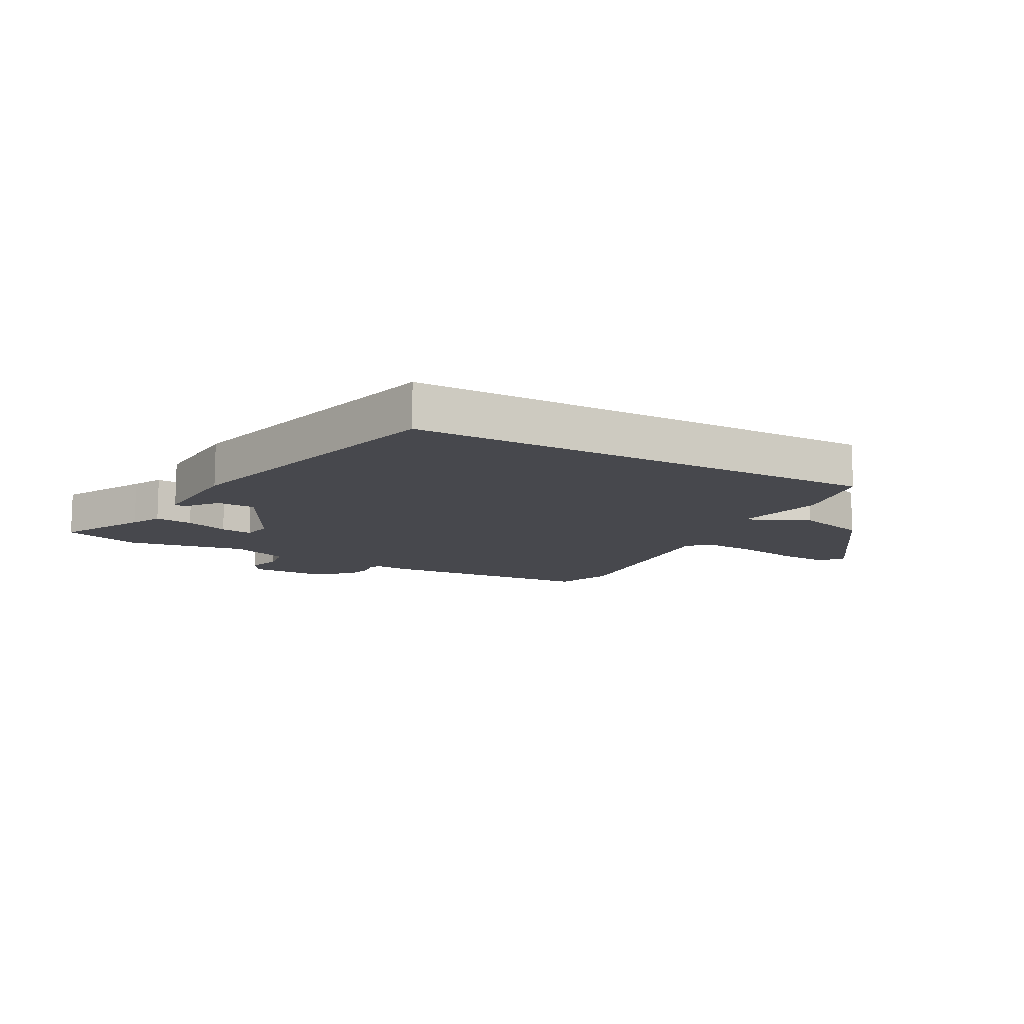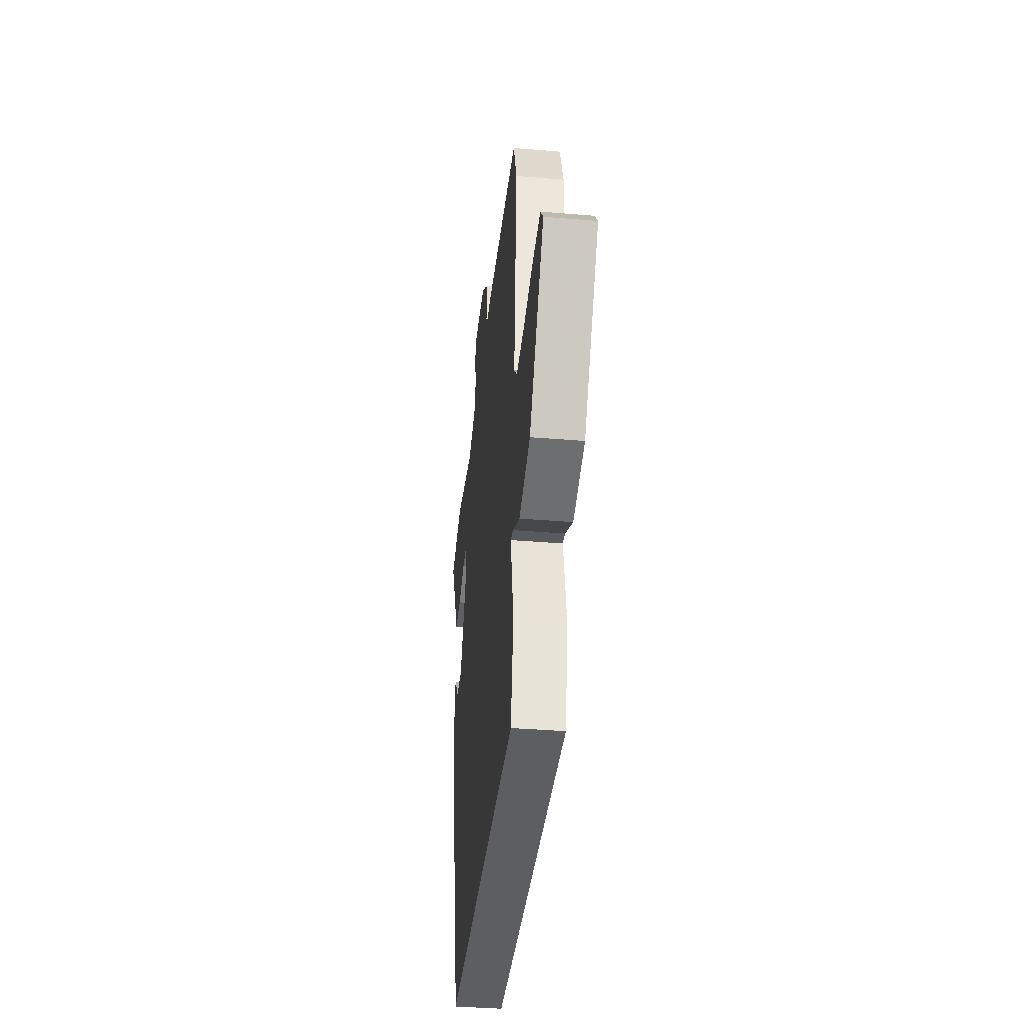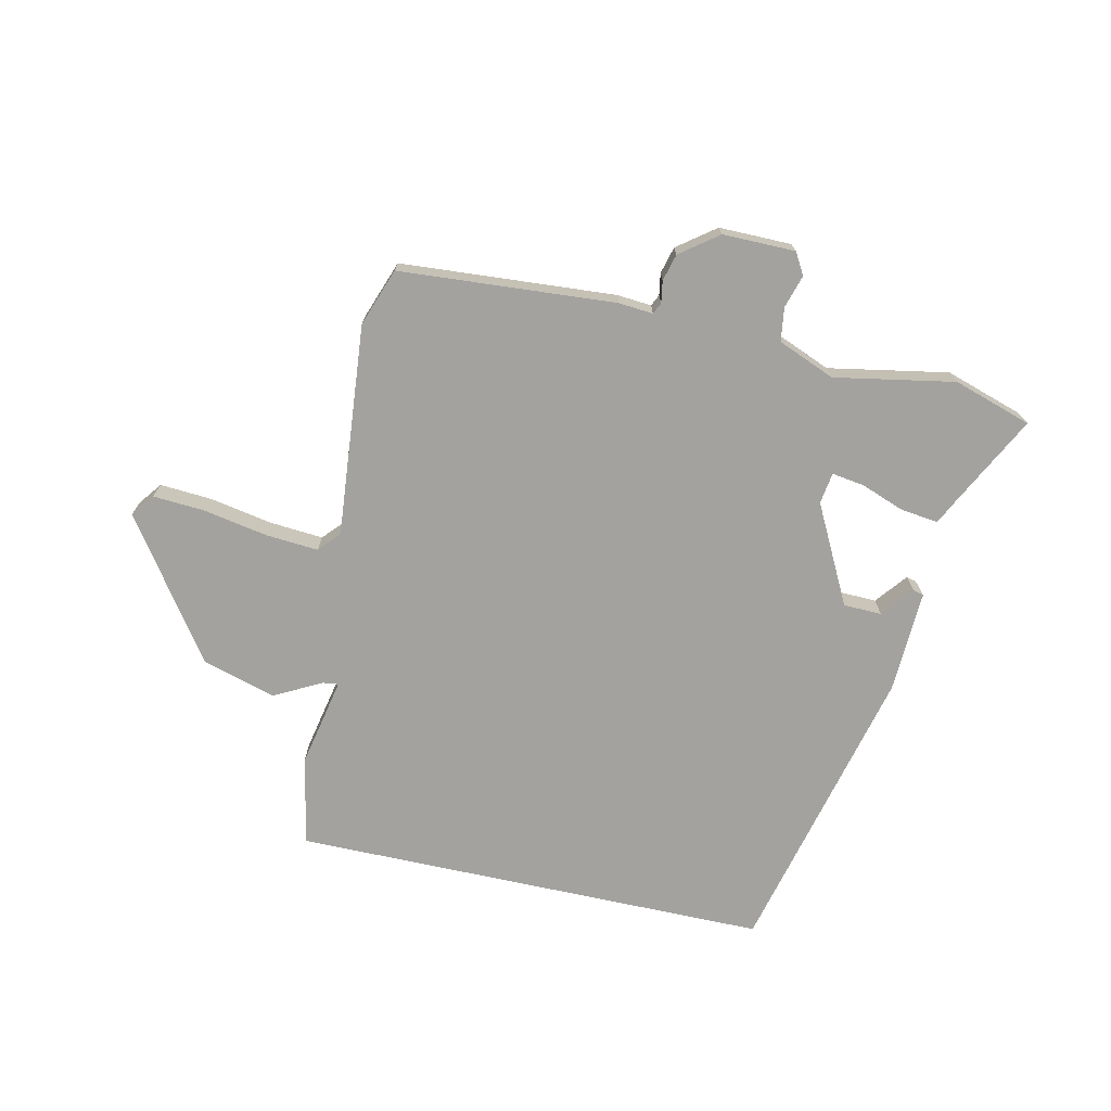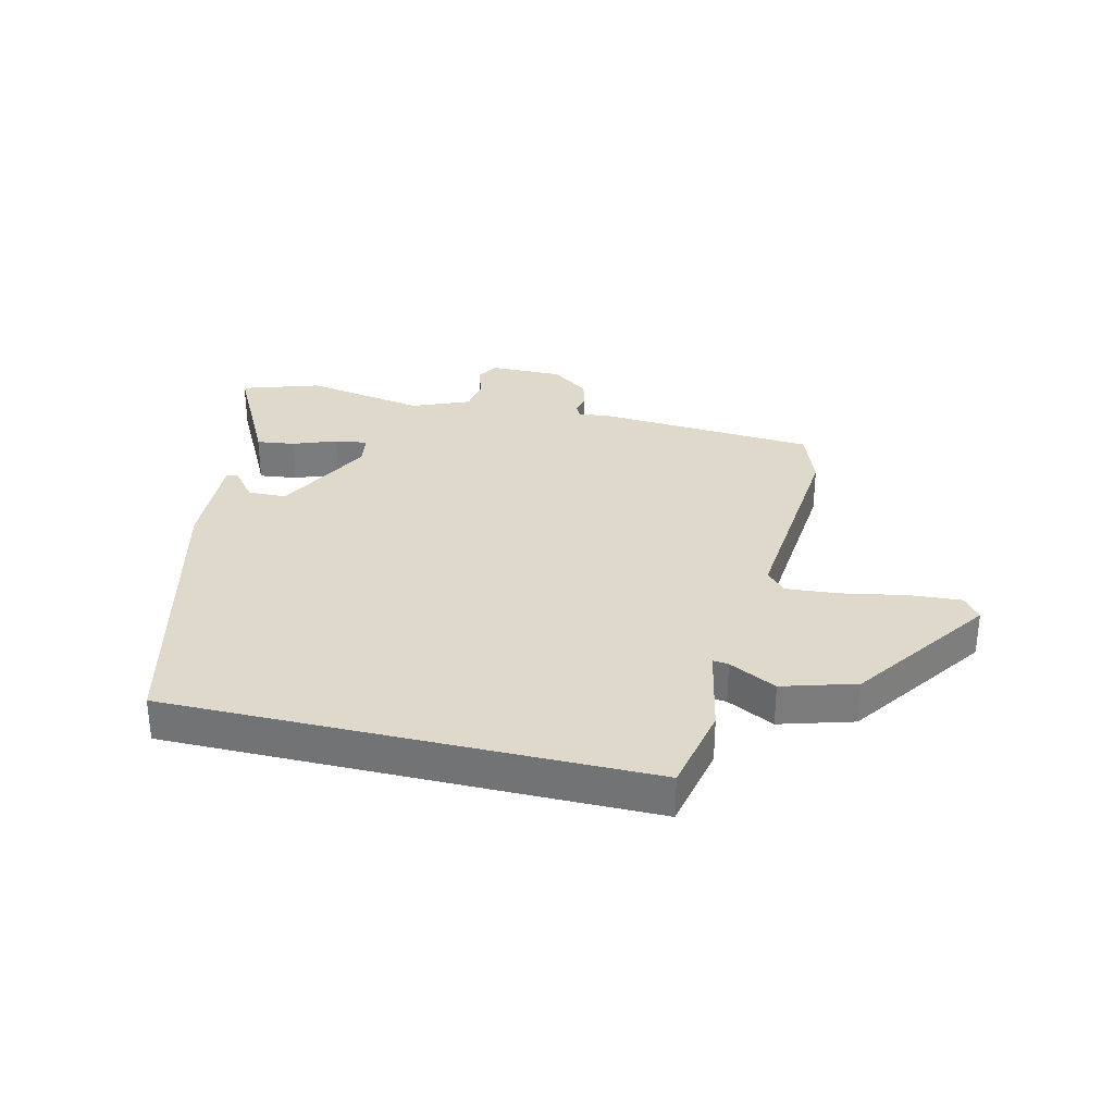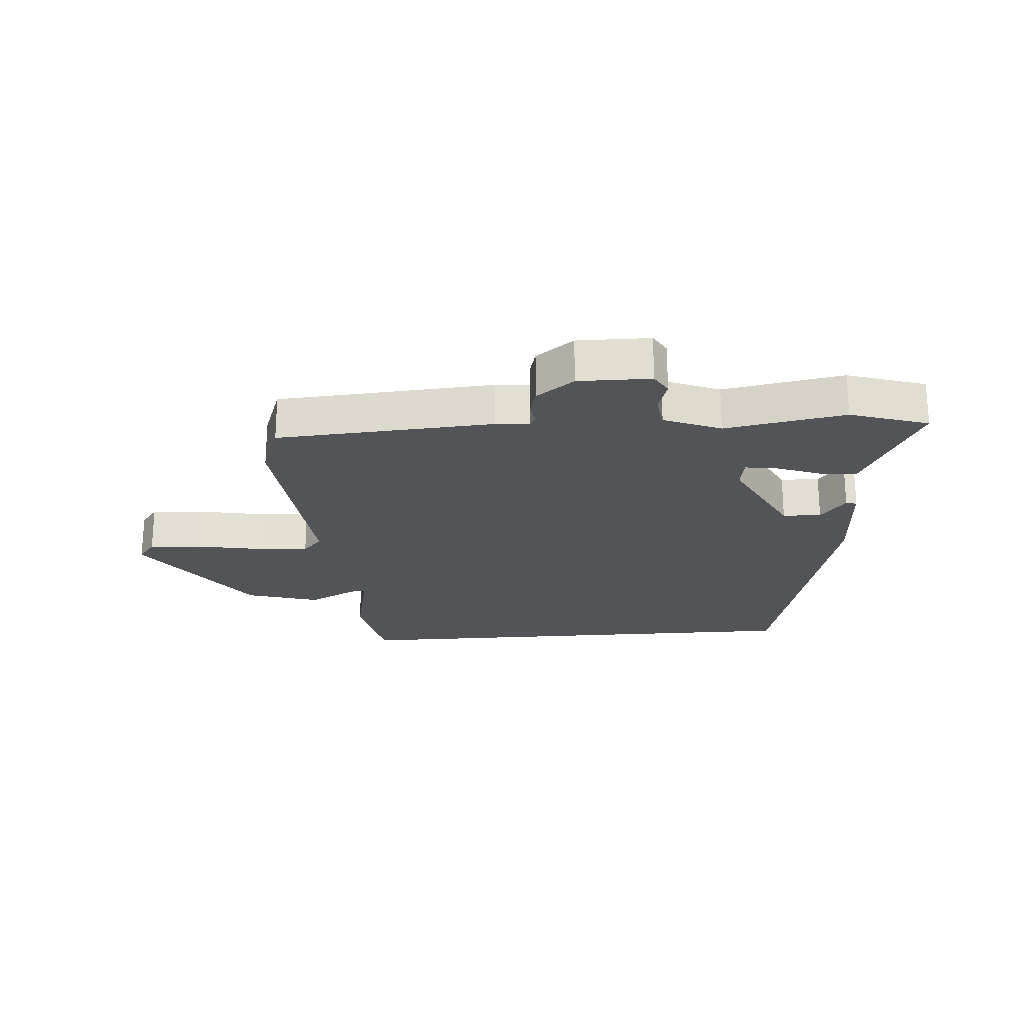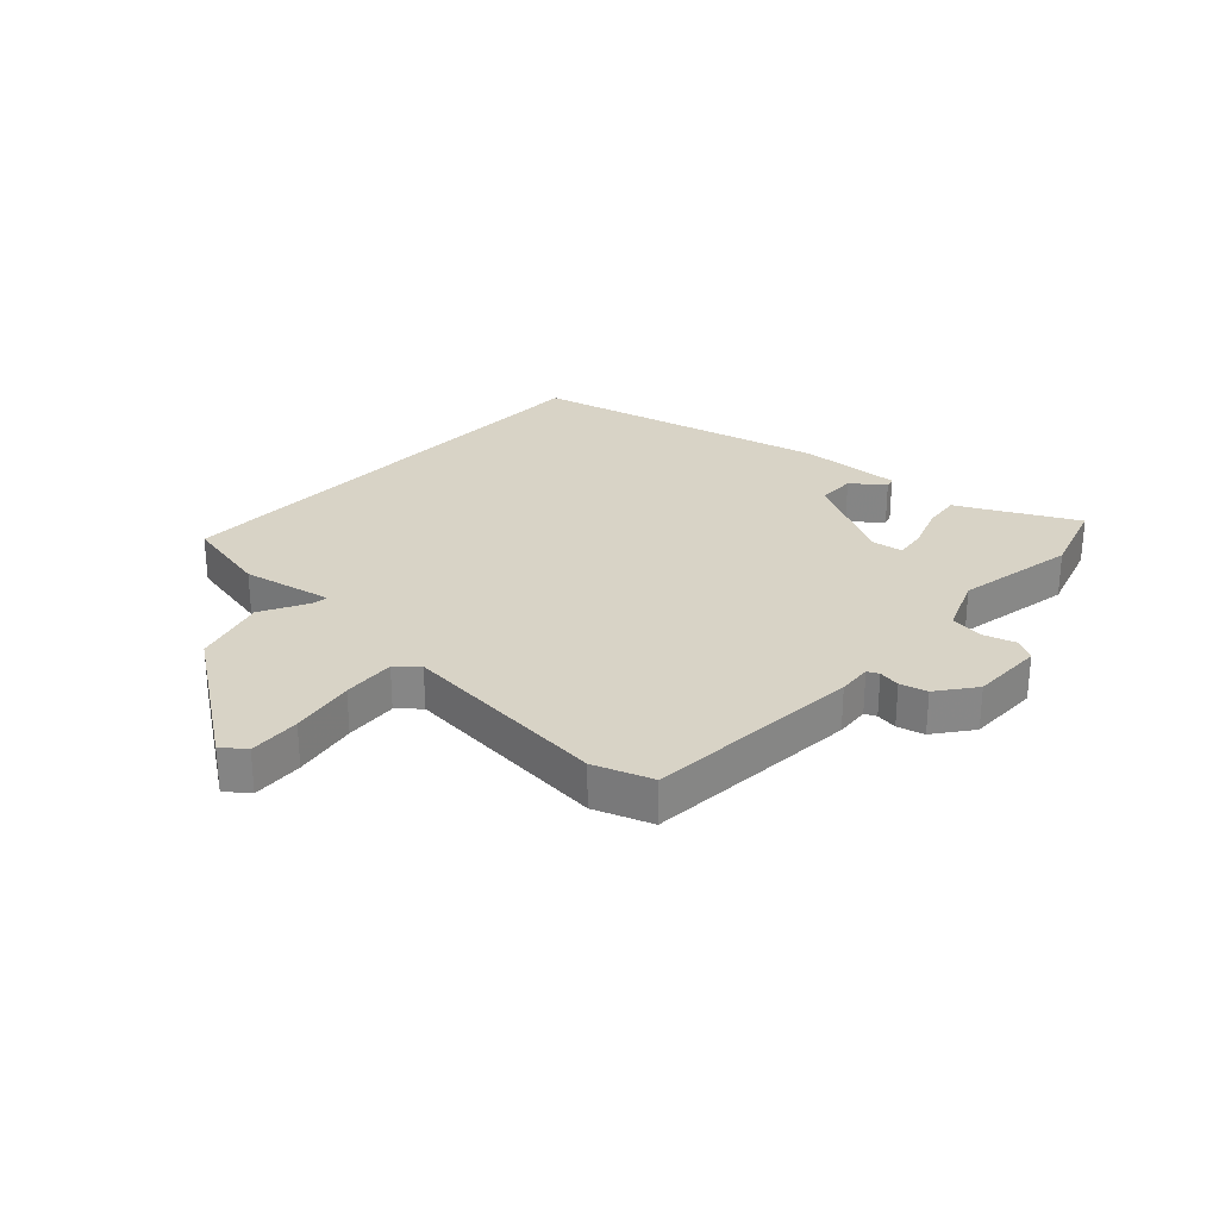
<metadata>
{"format":"obj","ext":"obj","renderer":"f3d","projection":"perspective","resolution":1024,"background":"white","views":[{"elev":-11.9,"azim":151.5,"up":"+Y"},{"elev":-37.7,"azim":-96.1,"up":"+Z"},{"elev":-72.5,"azim":-12.3,"up":"+Y"},{"elev":31.8,"azim":-166.5,"up":"+Y"},{"elev":-22.9,"azim":4.4,"up":"+Y"},{"elev":27.8,"azim":-46.8,"up":"+Y"}]}
</metadata>
<code>
v 0.339 0.07 -0.5
v -0.457 0.07 -0.5
v -0.487 0.07 -0.353
v -0.456 0.07 -0.203
v -0.482 0.07 -0.206
v -0.561 0.07 -0.247
v -0.683 0.07 -0.211
v -0.843 0.07 0.019
v -0.814 0.07 0.057
v -0.728 0.07 0.051
v -0.621 0.07 0.031
v -0.533 0.07 0.024
v -0.501 0.07 0.059
v -0.532 0.07 0.412
v -0.497 0.07 0.508
v -0.137 0.07 0.533
v -0.08 0.07 0.528
v -0.071 0.07 0.547
v -0.077 0.07 0.583
v -0.065 0.07 0.628
v -0.002 0.07 0.675
v 0.119 0.07 0.674
v 0.14 0.07 0.638
v 0.123 0.07 0.583
v 0.131 0.07 0.527
v 0.226 0.07 0.488
v 0.426 0.07 0.524
v 0.556 0.07 0.482
v 0.482 0.07 0.339
v 0.457 0.07 0.289
v 0.394 0.07 0.297
v 0.322 0.07 0.324
v 0.268 0.07 0.332
v 0.26 0.07 0.28
v 0.344 0.07 0.116
v 0.408 0.07 0.114
v 0.45 0.07 0.166
v 0.468 0.07 0.161
v 0.46 0.07 -0.01
v 0.339 0 -0.5
v -0.457 0 -0.5
v -0.487 0 -0.353
v -0.456 0 -0.203
v -0.482 0 -0.206
v -0.561 0 -0.247
v -0.683 0 -0.211
v -0.843 0 0.019
v -0.814 0 0.057
v -0.728 0 0.051
v -0.621 0 0.031
v -0.533 0 0.024
v -0.501 0 0.059
v -0.532 0 0.412
v -0.497 0 0.508
v -0.137 0 0.533
v -0.08 0 0.528
v -0.071 0 0.547
v -0.077 0 0.583
v -0.065 0 0.628
v -0.002 0 0.675
v 0.119 0 0.674
v 0.14 0 0.638
v 0.123 0 0.583
v 0.131 0 0.527
v 0.226 0 0.488
v 0.426 0 0.524
v 0.556 0 0.482
v 0.482 0 0.339
v 0.457 0 0.289
v 0.394 0 0.297
v 0.322 0 0.324
v 0.268 0 0.332
v 0.26 0 0.28
v 0.344 0 0.116
v 0.408 0 0.114
v 0.45 0 0.166
v 0.468 0 0.161
v 0.46 0 -0.01
f 36 37 38 39
f 35 36 39 1
f 34 35 1 2
f 33 34 2 3
f 29 30 31 32
f 29 32 33
f 26 27 28 29
f 25 26 29 33
f 21 22 23 24
f 21 24 25
f 18 19 20 21
f 17 18 21 25
f 14 15 16 17
f 13 14 17 25
f 12 13 25 33
f 8 9 10 11
f 8 11 12
f 5 6 7 8
f 4 5 8 12
f 33 3 4
f 4 12 33
f 78 77 76 75
f 40 78 75 74
f 41 40 74 73
f 42 41 73 72
f 71 70 69 68
f 72 71 68
f 68 67 66 65
f 72 68 65 64
f 63 62 61 60
f 64 63 60
f 60 59 58 57
f 64 60 57 56
f 56 55 54 53
f 64 56 53 52
f 72 64 52 51
f 50 49 48 47
f 51 50 47
f 47 46 45 44
f 51 47 44 43
f 43 42 72
f 72 51 43
f 1 40 41 2
f 2 41 42 3
f 3 42 43 4
f 4 43 44 5
f 5 44 45 6
f 6 45 46 7
f 7 46 47 8
f 8 47 48 9
f 9 48 49 10
f 10 49 50 11
f 11 50 51 12
f 12 51 52 13
f 13 52 53 14
f 14 53 54 15
f 15 54 55 16
f 16 55 56 17
f 17 56 57 18
f 18 57 58 19
f 19 58 59 20
f 20 59 60 21
f 21 60 61 22
f 22 61 62 23
f 23 62 63 24
f 24 63 64 25
f 25 64 65 26
f 26 65 66 27
f 27 66 67 28
f 28 67 68 29
f 29 68 69 30
f 30 69 70 31
f 31 70 71 32
f 32 71 72 33
f 33 72 73 34
f 34 73 74 35
f 35 74 75 36
f 36 75 76 37
f 37 76 77 38
f 38 77 78 39
f 39 78 40 1

</code>
